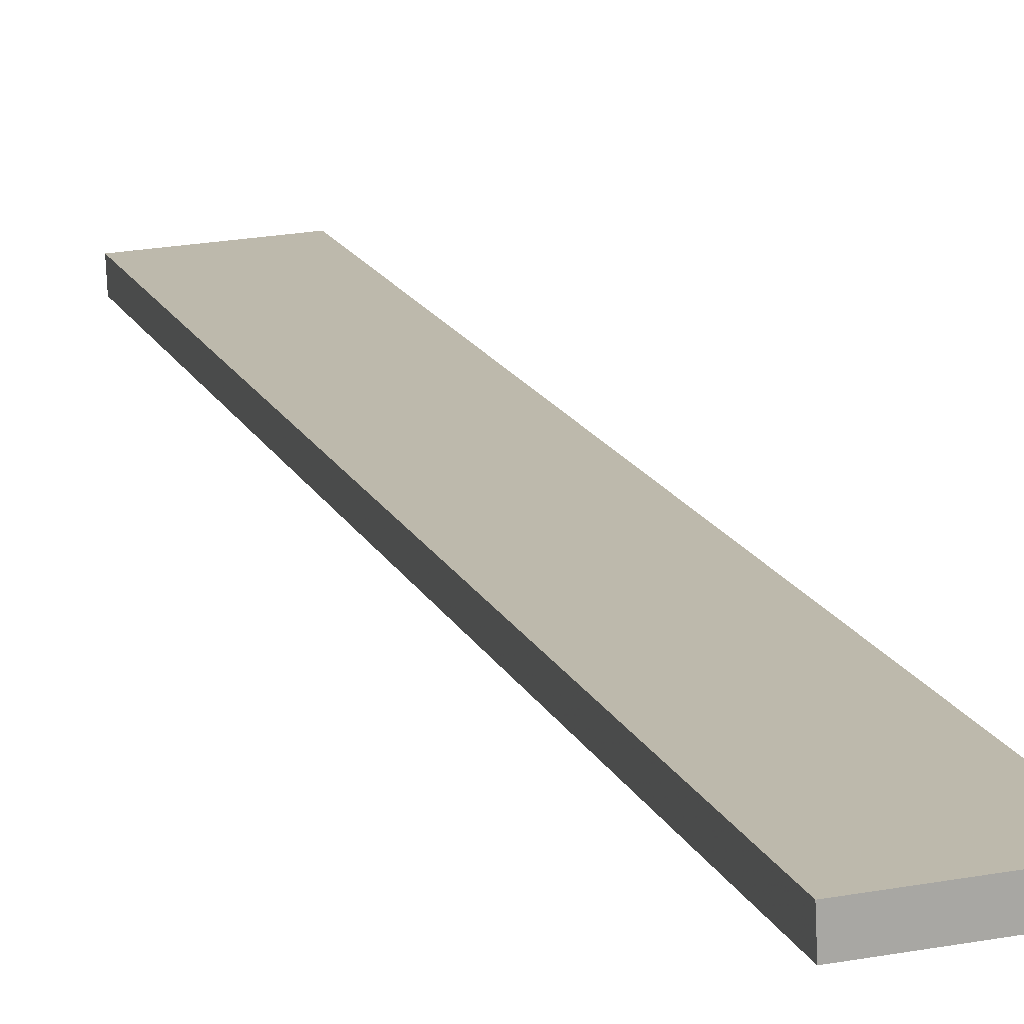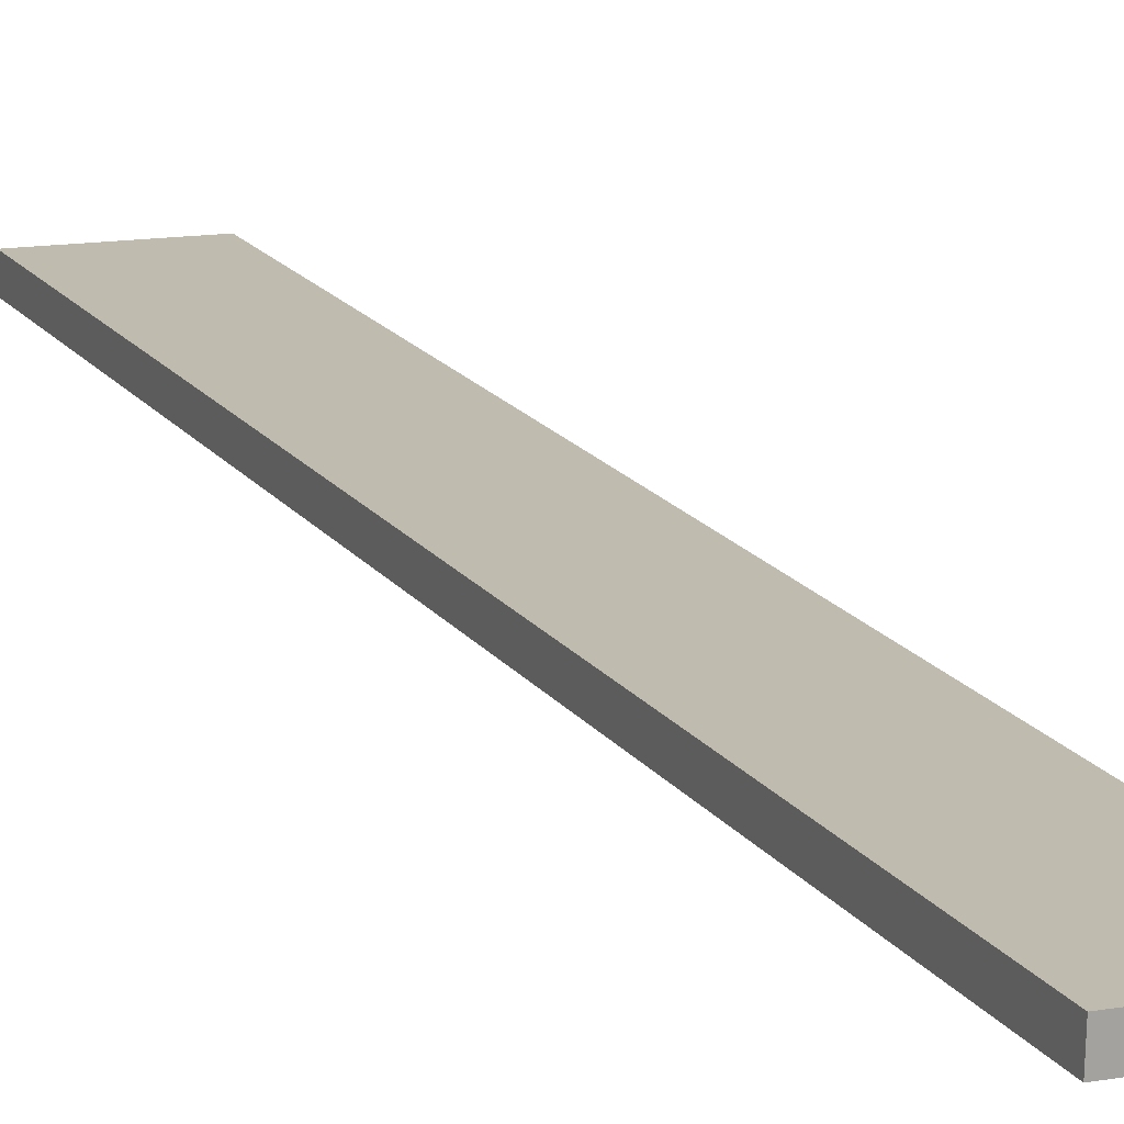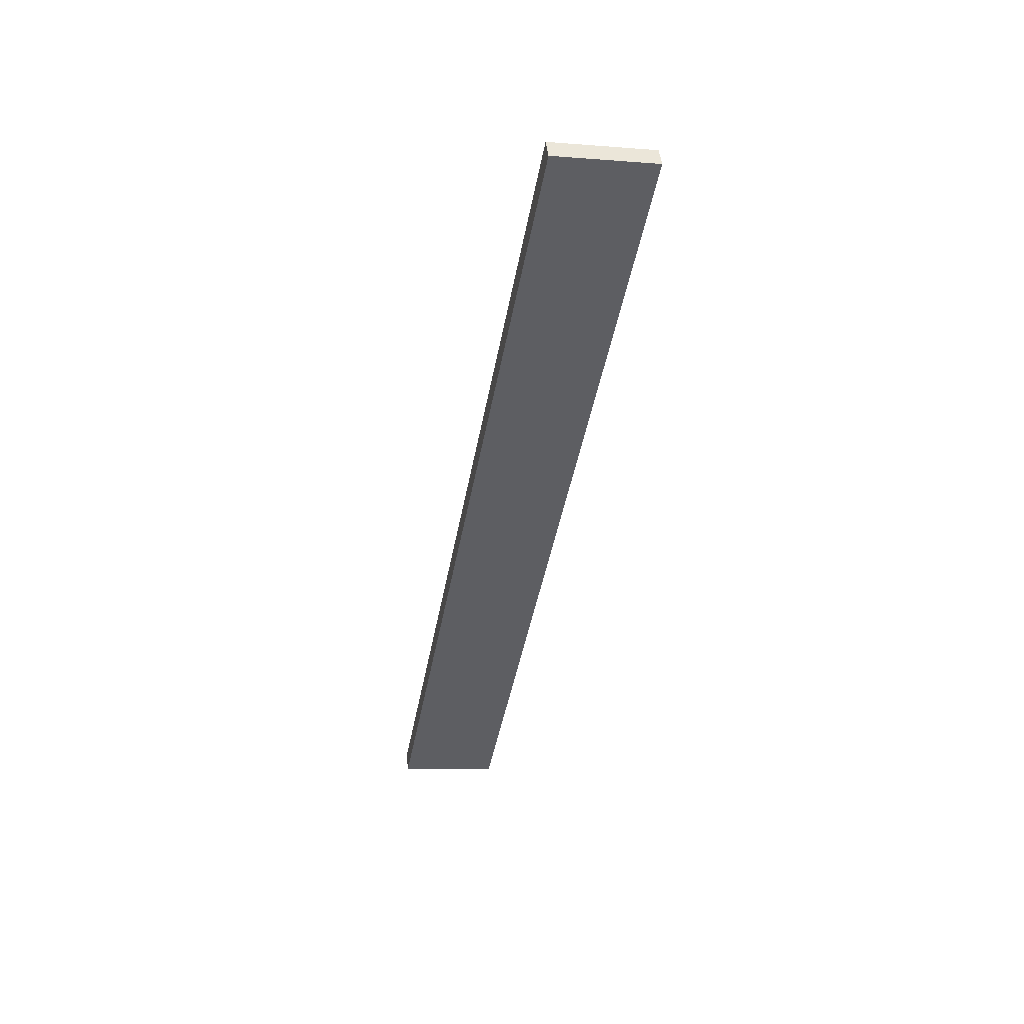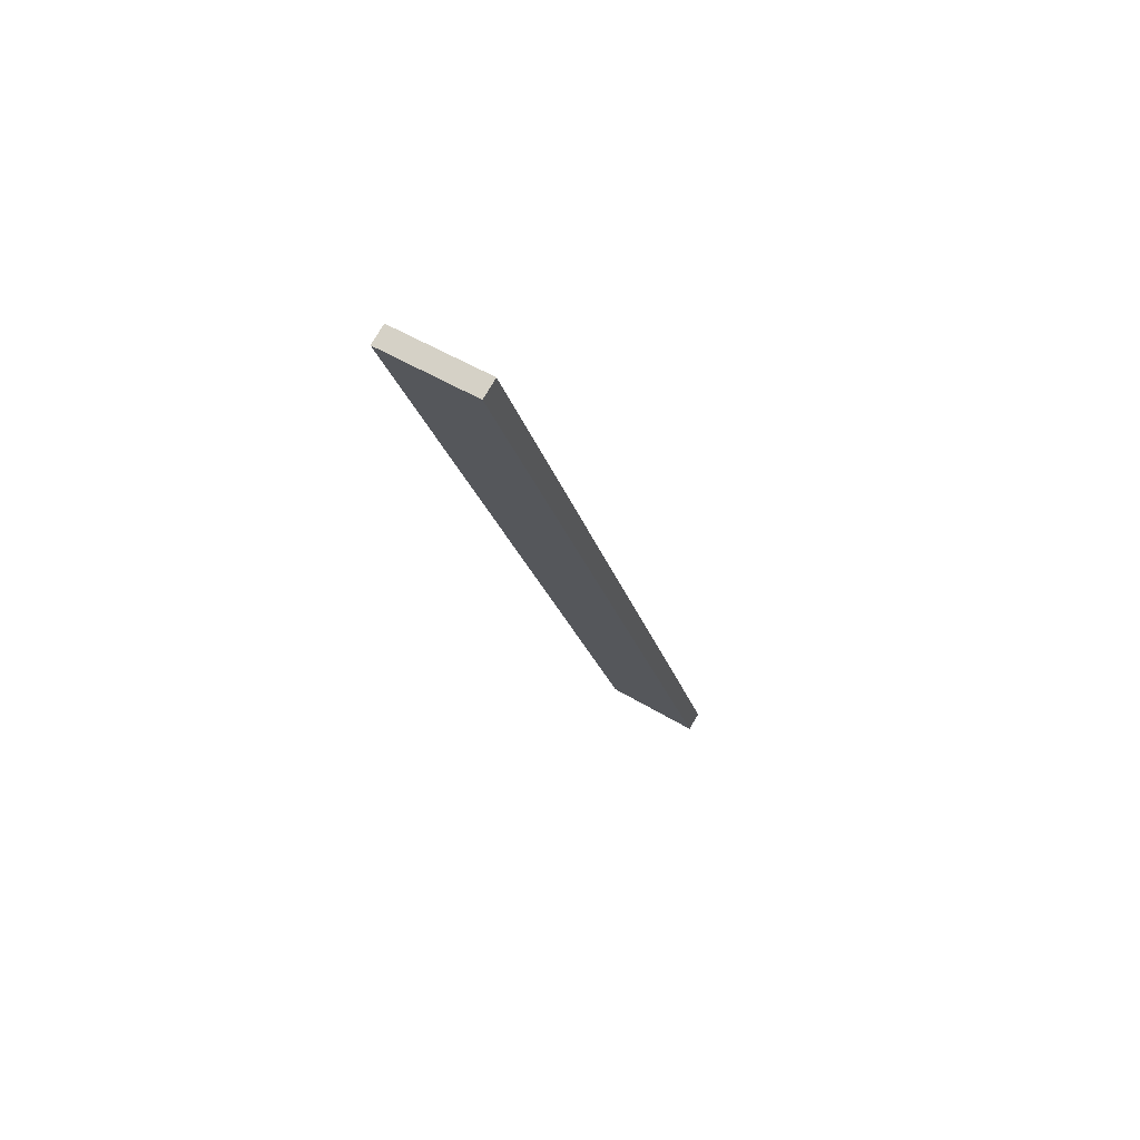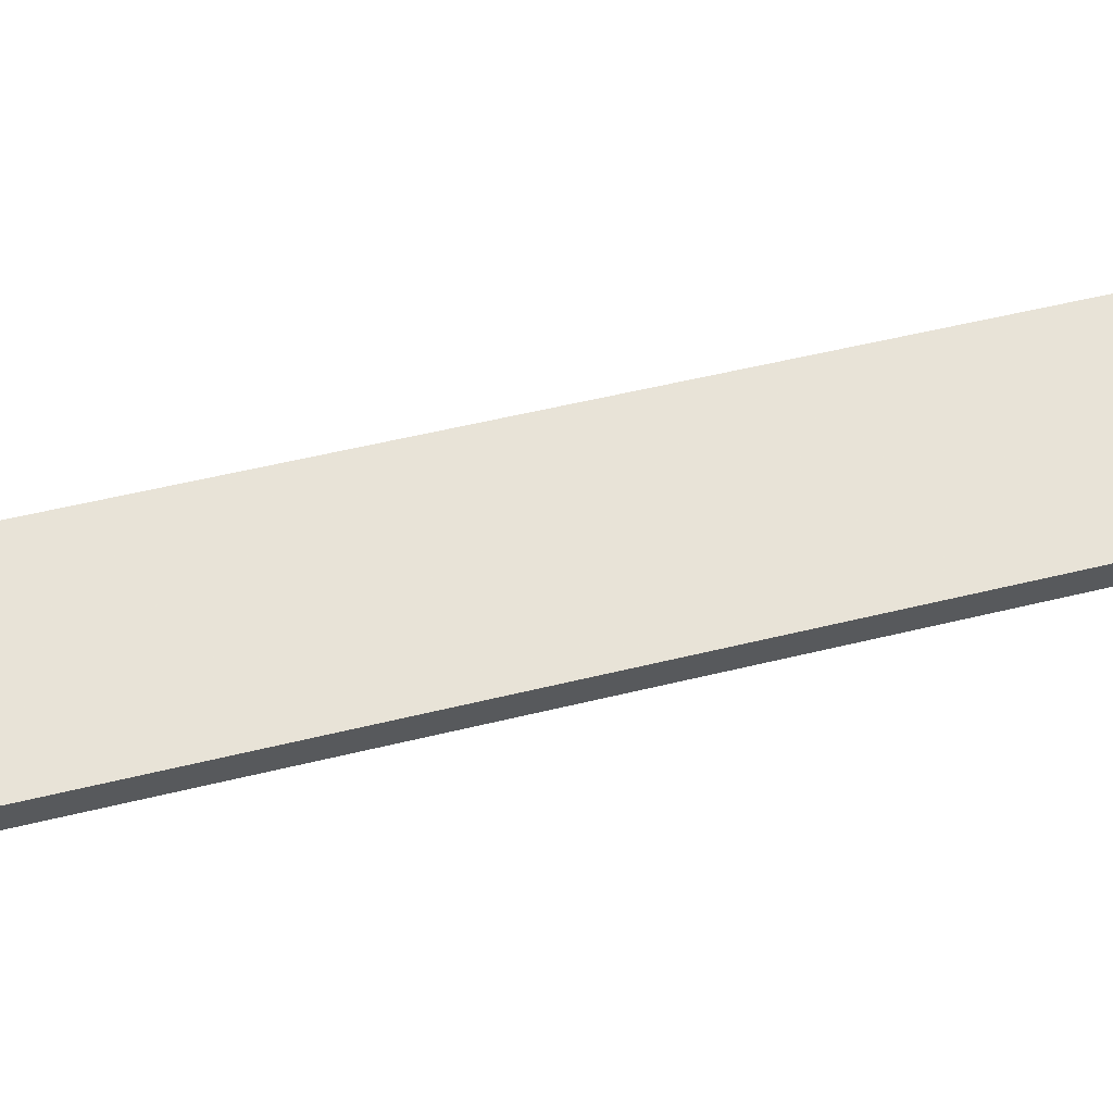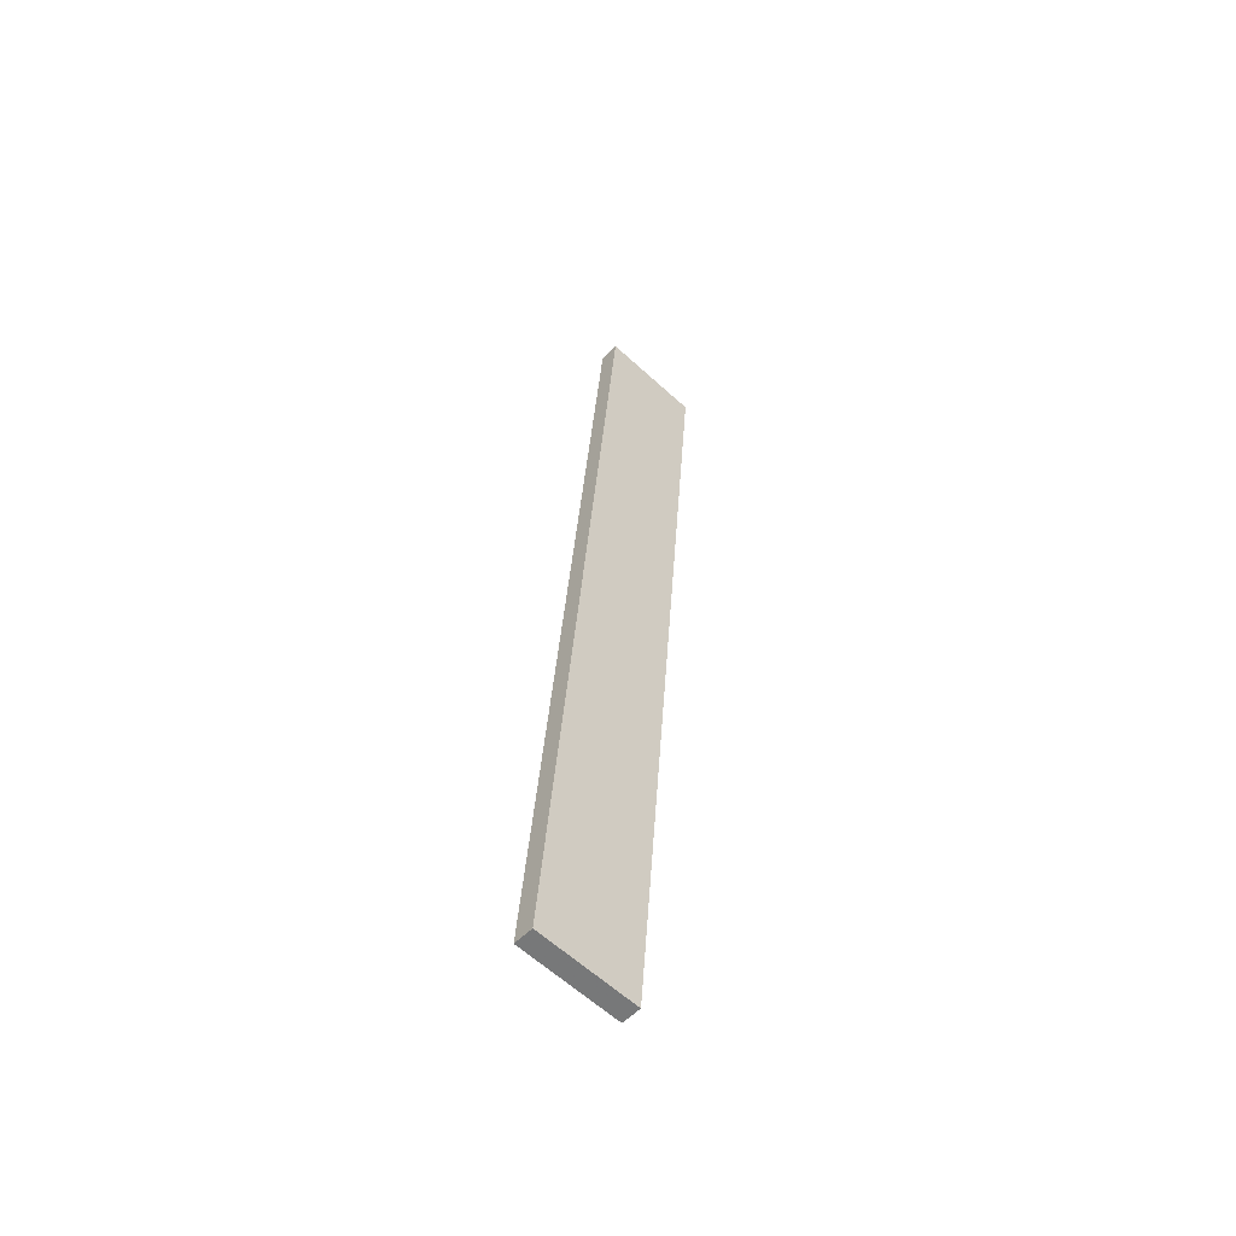
<metadata>
{"format":"obj","ext":"obj","renderer":"f3d","projection":"perspective","resolution":1024,"background":"white","views":[{"elev":6.9,"azim":-27.0,"up":"+Y"},{"elev":24.7,"azim":146.6,"up":"+Y"},{"elev":54.9,"azim":179.5,"up":"+Z"},{"elev":70.3,"azim":36.9,"up":"+Z"},{"elev":59.9,"azim":-118.0,"up":"+Y"},{"elev":-45.7,"azim":143.0,"up":"+Z"}]}
</metadata>
<code>
o WoodenBrokenPlanks_156
v -1.013 58.26 24.84
v 27.49 79.71 -136.3
v 45.12 81.21 -132.9
v 16.61 59.77 28.16
v -1.383 61.72 25.23
v 16.24 63.23 28.55
v 44.75 84.67 -132.5
v 27.12 83.16 -135.9
f 1 2 3 4
f 5 6 7 8
f 1 4 6 5
f 4 3 7 6
f 3 2 8 7
f 2 1 5 8

</code>
